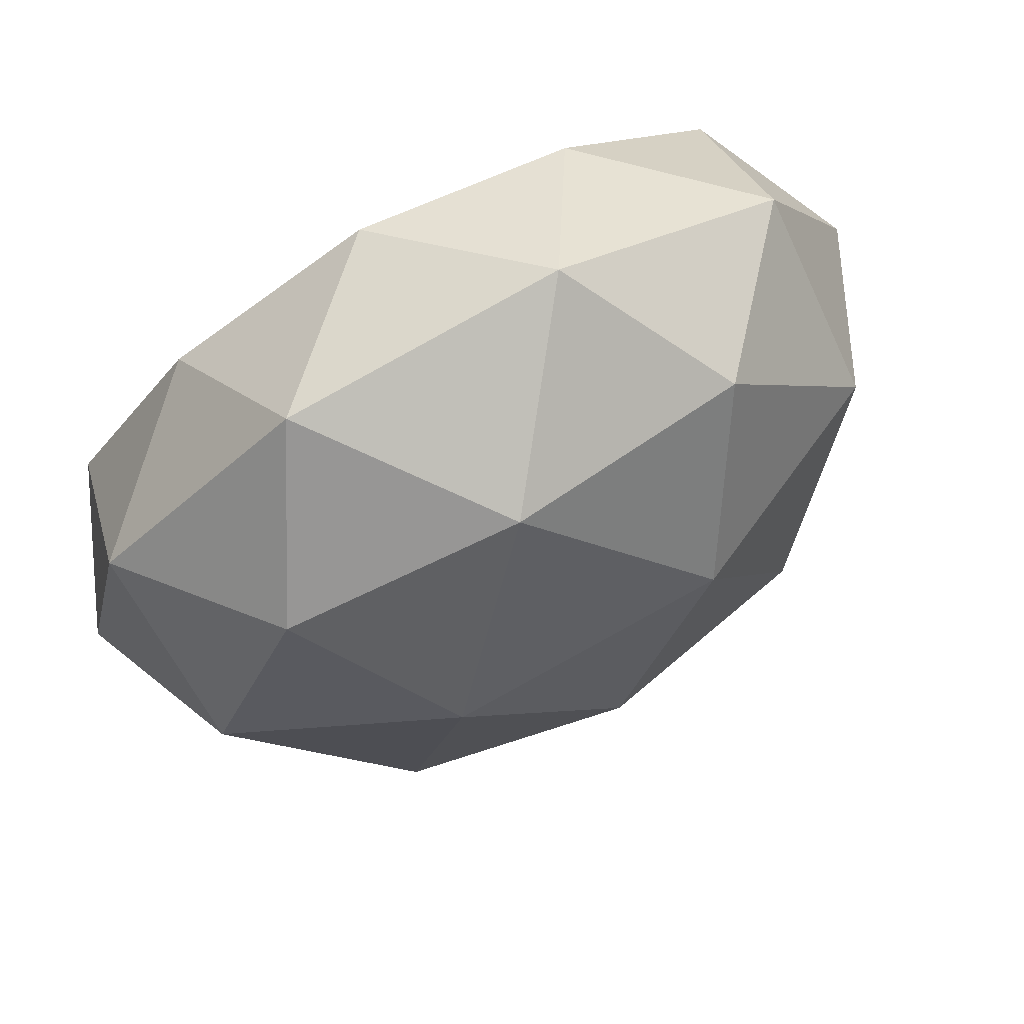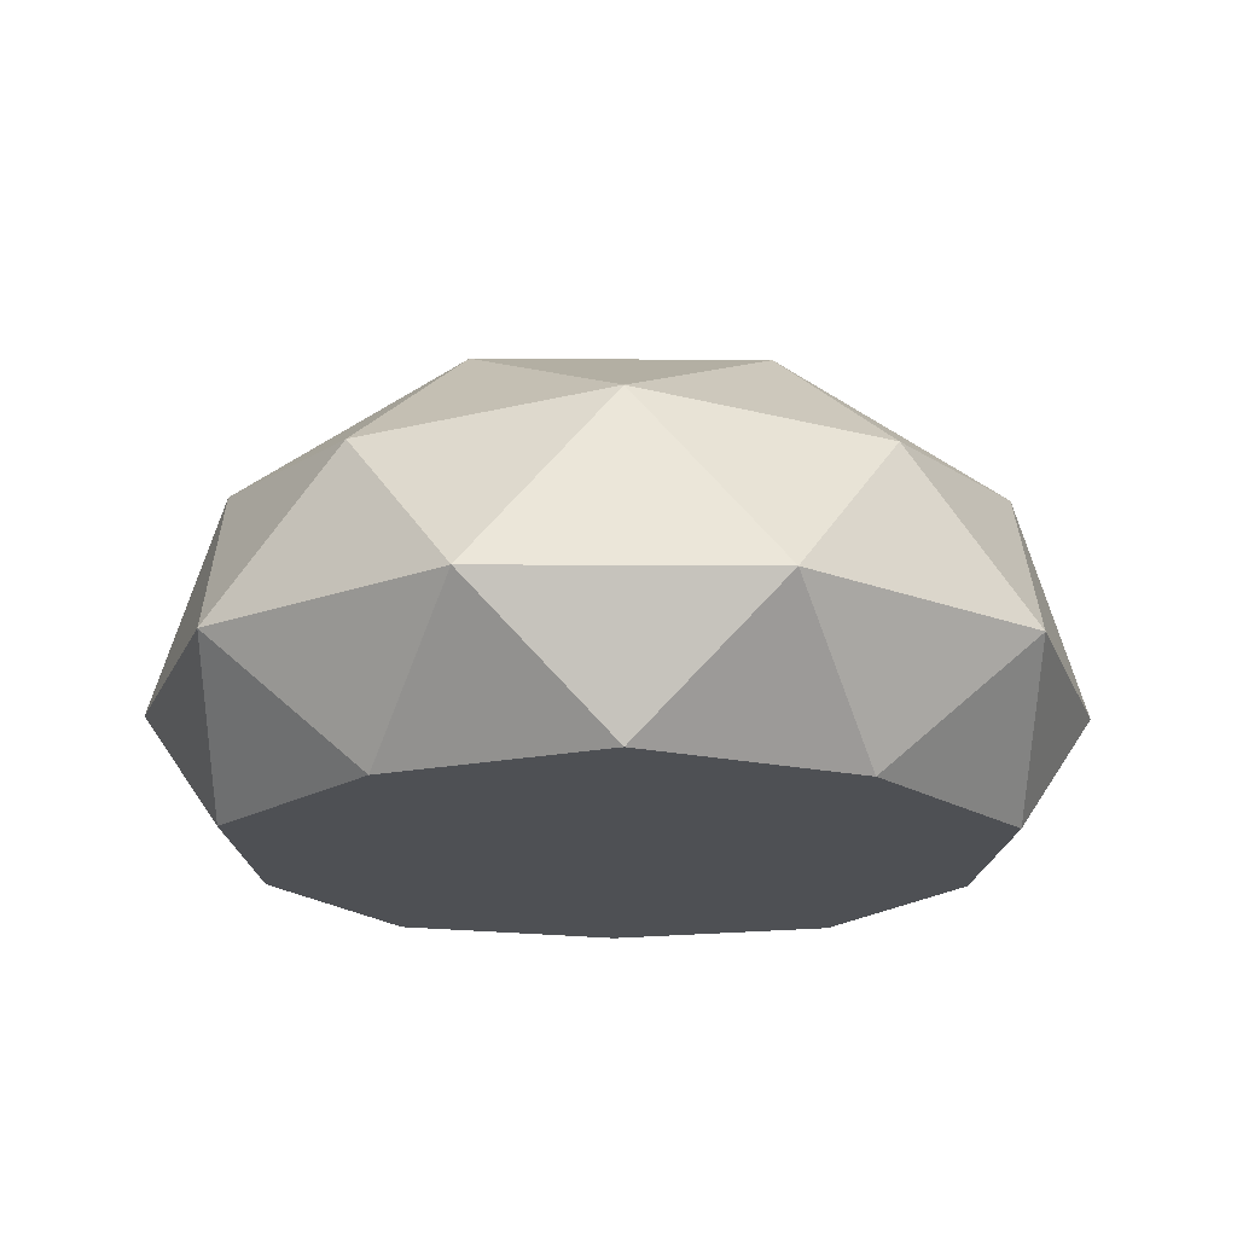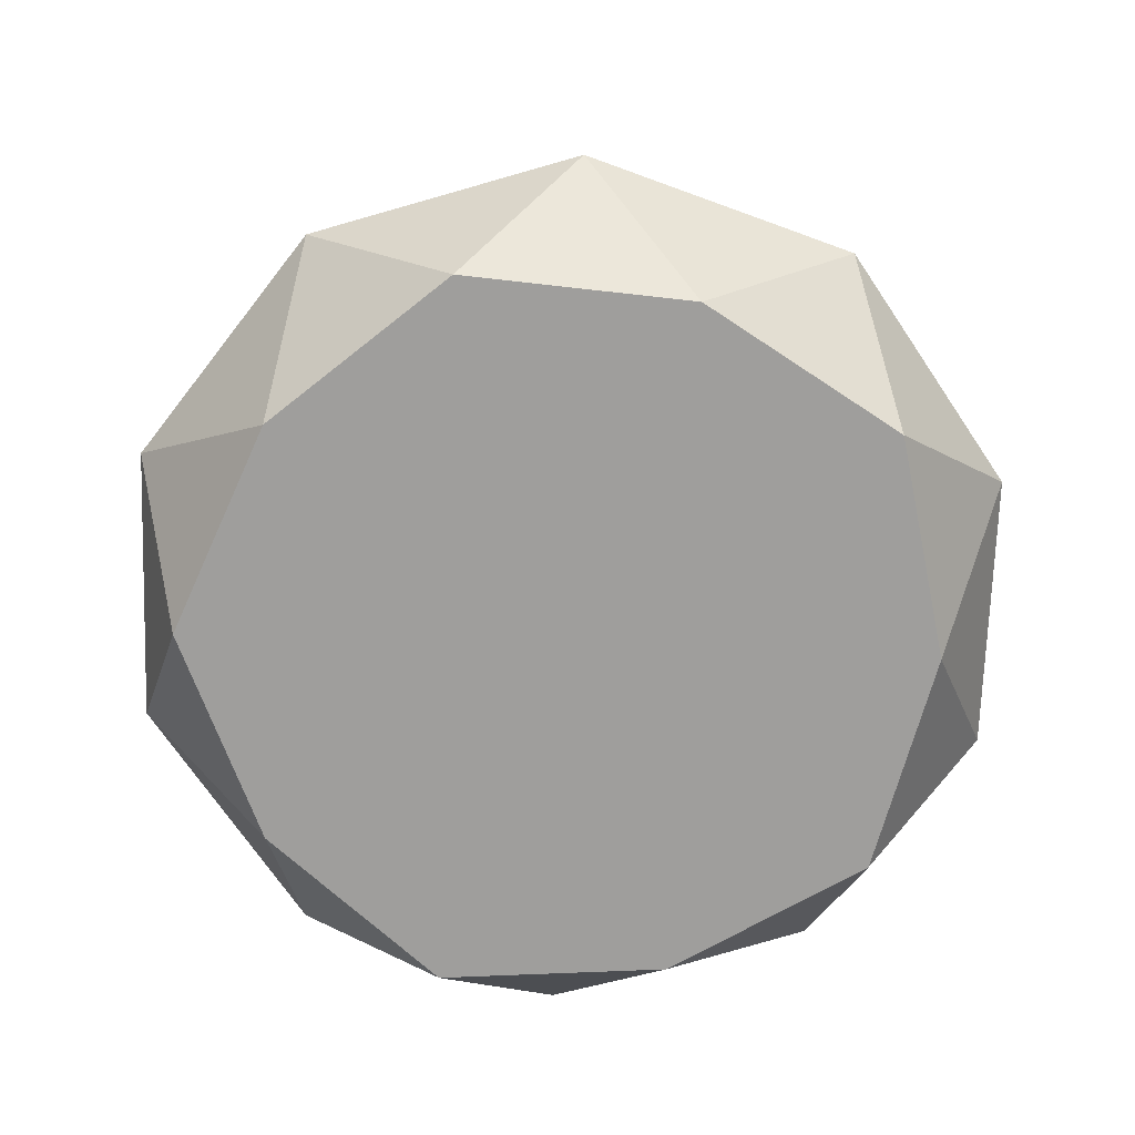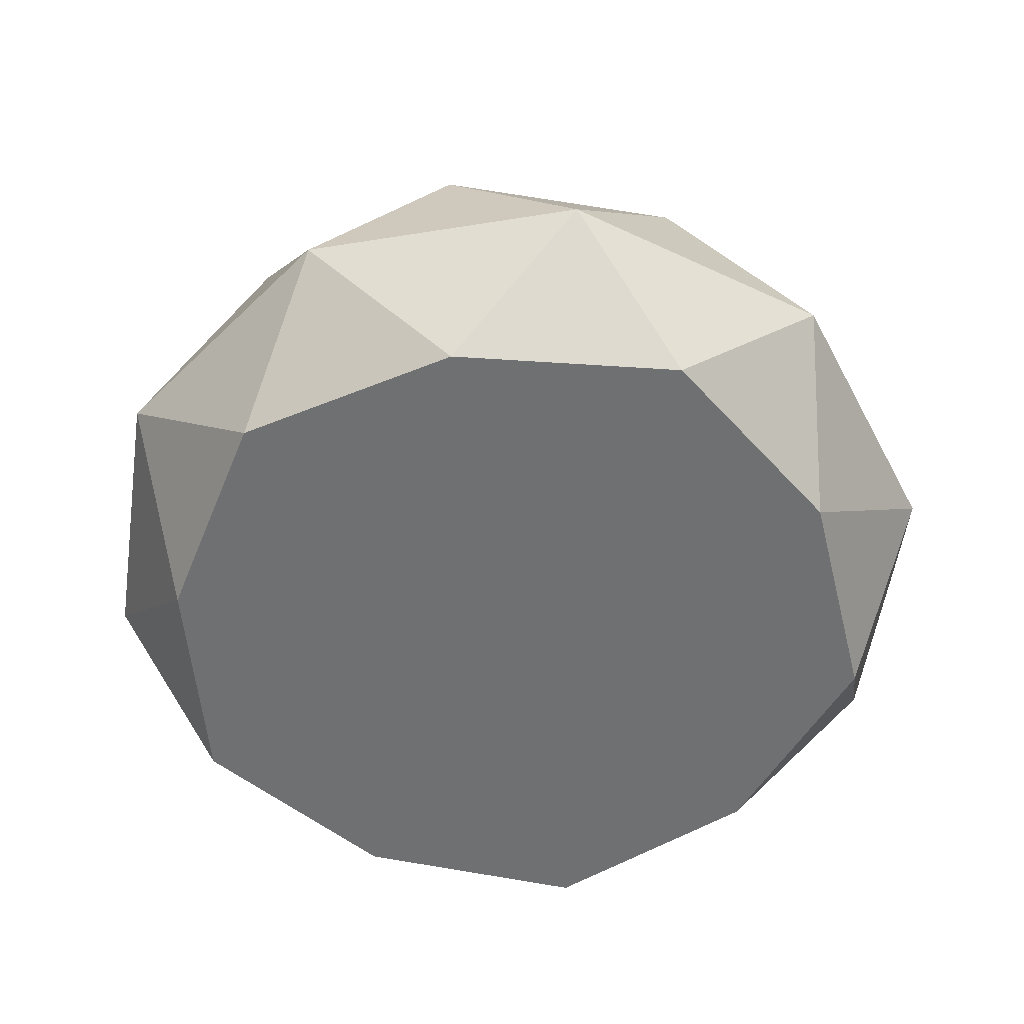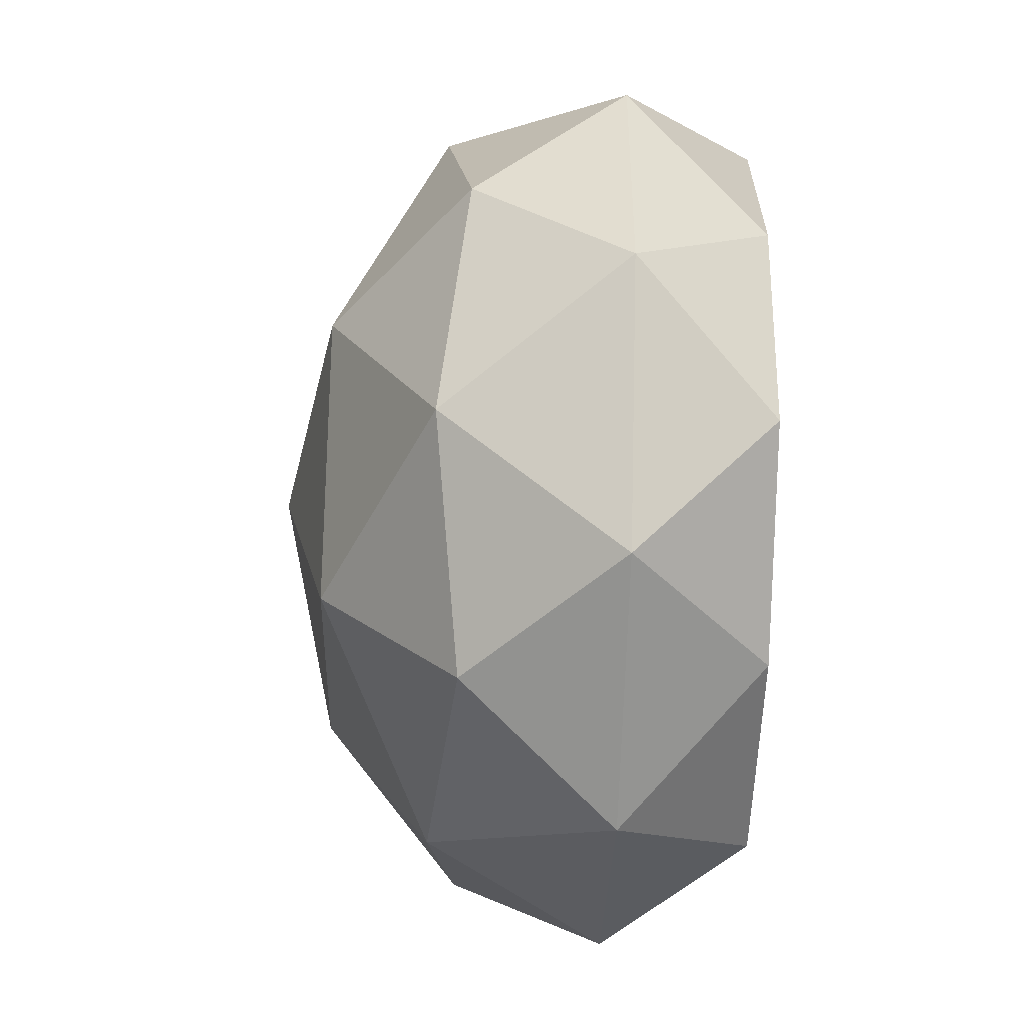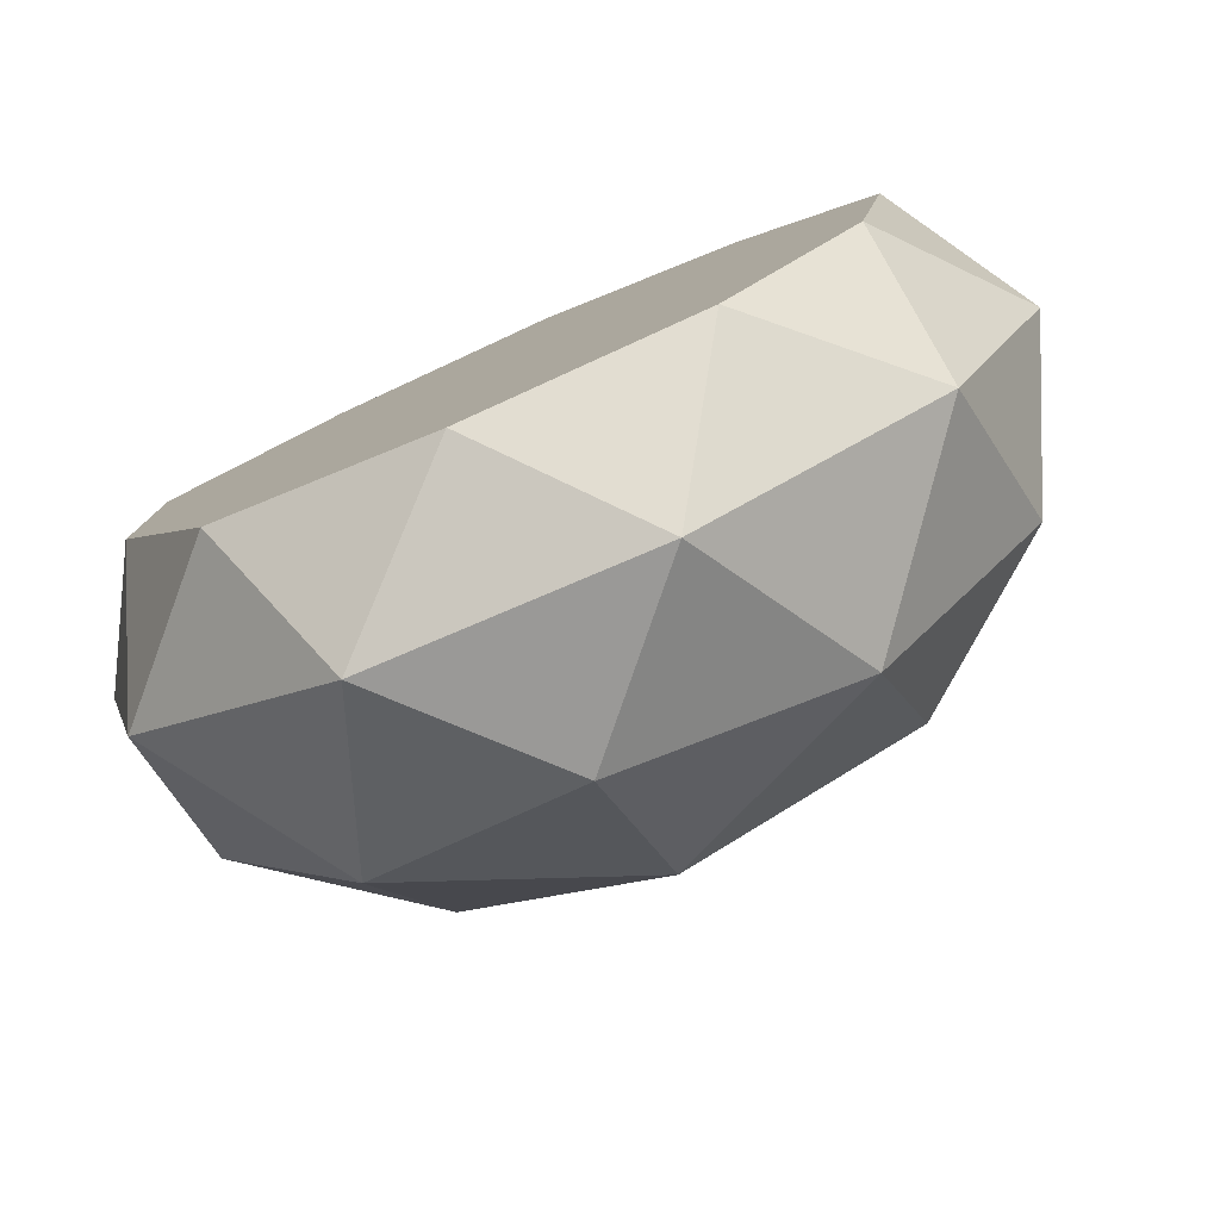
<metadata>
{"format":"obj","ext":"obj","renderer":"f3d","projection":"perspective","resolution":1024,"background":"white","views":[{"elev":79.0,"azim":151.7,"up":"+Z"},{"elev":-18.7,"azim":-67.7,"up":"+Y"},{"elev":-71.1,"azim":93.0,"up":"+Y"},{"elev":-54.8,"azim":50.6,"up":"+Y"},{"elev":-62.8,"azim":-91.8,"up":"+Z"},{"elev":-79.9,"azim":23.7,"up":"+Z"}]}
</metadata>
<code>
o Icosphere.001
v -0.4106 -0.1616 0.1742
v -0.2926 -0.1616 -0.3367
v 0.2298 -0.1616 -0.3823
v 0.4346 -0.1616 0.1004
v 0.03882 -0.1616 0.4444
v -0.4628 0.1776 -0.1069
v -0.04134 0.1776 -0.4732
v 0.4373 0.1776 -0.1856
v 0.3116 0.1776 0.3585
v -0.2447 0.1776 0.4072
v 0 0.3971 0
v -0.4133 -0.1616 -0.09548
v -0.2185 -0.1616 0.3636
v -0.03692 -0.1616 -0.4226
v 0.3905 -0.1616 -0.1657
v 0.2783 -0.1616 0.3202
v -0.4009 0 0.3484
v -0.1195 0 0.5175
v -0.4552 0 -0.2736
v -0.5291 0 0.04623
v 0.1195 0 -0.5175
v -0.2075 0 -0.4889
v 0.5291 0 -0.04623
v 0.4009 0 -0.3484
v 0.2075 0 0.4889
v 0.4552 0 0.2736
v -0.4159 0.2088 0.1765
v -0.2964 0.2088 -0.341
v 0.2327 0.2088 -0.3872
v 0.4402 0.2088 0.1017
v 0.03932 0.2088 0.4501
v -0.272 0.3378 -0.06284
v -0.1438 0.3378 0.2393
v -0.0243 0.3378 -0.2782
v 0.257 0.3378 -0.1091
v 0.1832 0.3378 0.2107
f 1 13 17
f 2 12 19
f 3 14 21
f 4 15 23
f 5 16 25
f 1 17 20
f 2 19 22
f 3 21 24
f 4 23 26
f 5 25 18
f 6 27 32
f 7 28 34
f 8 29 35
f 9 30 36
f 10 31 33
f 33 36 11
f 33 31 36
f 31 9 36
f 36 35 11
f 36 30 35
f 30 8 35
f 35 34 11
f 35 29 34
f 29 7 34
f 34 32 11
f 34 28 32
f 28 6 32
f 32 33 11
f 32 27 33
f 27 10 33
f 18 31 10
f 18 25 31
f 25 9 31
f 26 30 9
f 26 23 30
f 23 8 30
f 24 29 8
f 24 21 29
f 21 7 29
f 22 28 7
f 22 19 28
f 19 6 28
f 20 27 6
f 20 17 27
f 17 10 27
f 25 26 9
f 25 16 26
f 16 4 26
f 23 24 8
f 23 15 24
f 15 3 24
f 21 22 7
f 21 14 22
f 14 2 22
f 19 20 6
f 19 12 20
f 12 1 20
f 17 18 10
f 17 13 18
f 13 5 18
f 14 15 16
f 13 1 12
f 12 2 14
f 14 3 15
f 15 4 16
f 16 5 13
f 13 12 16
f 12 14 16

</code>
